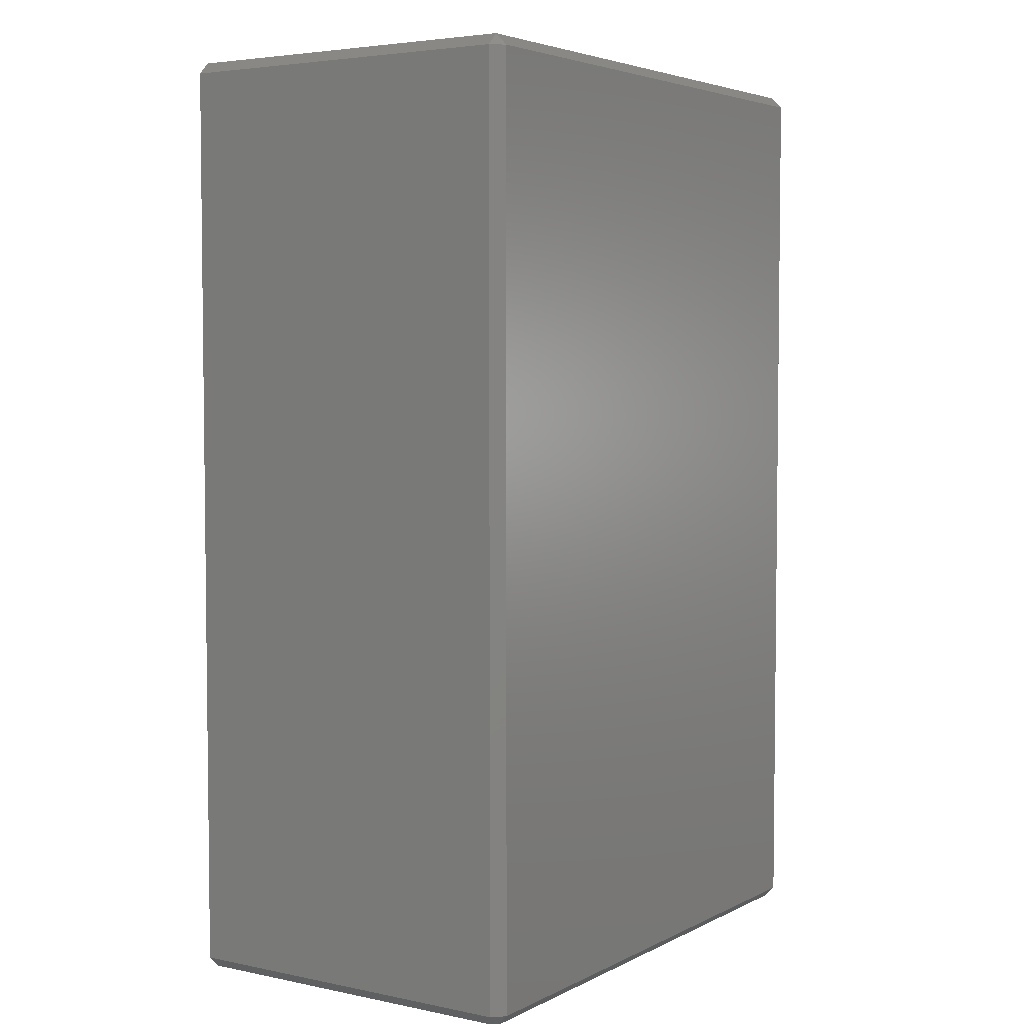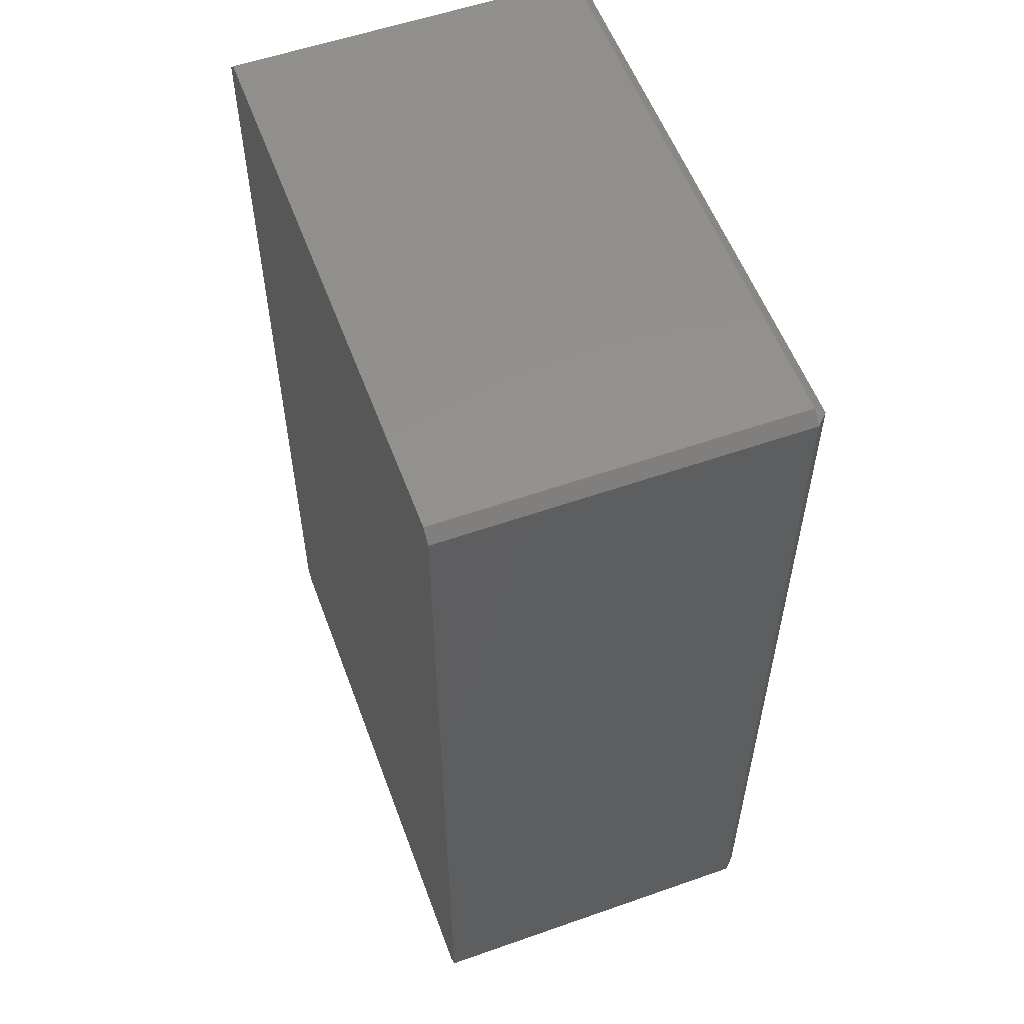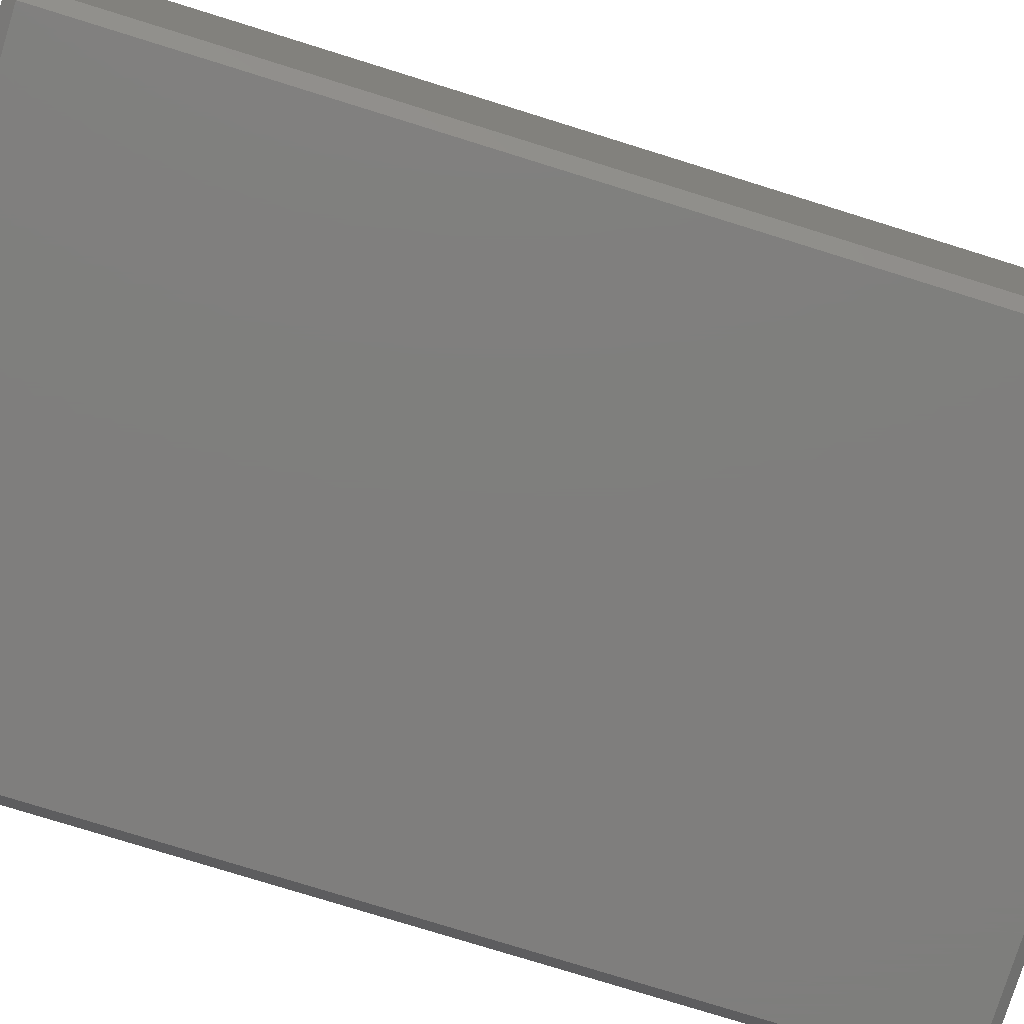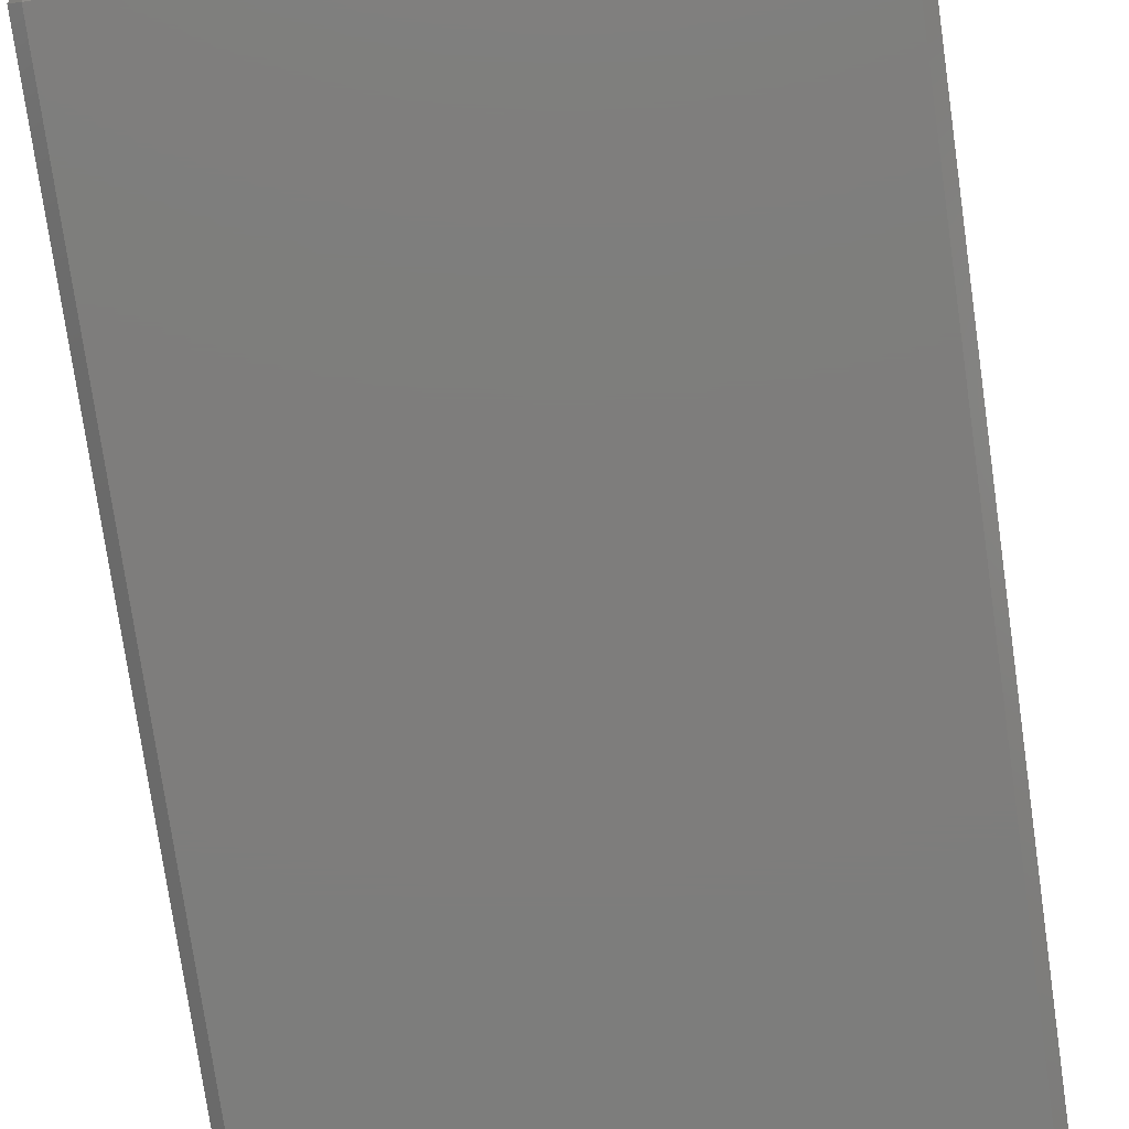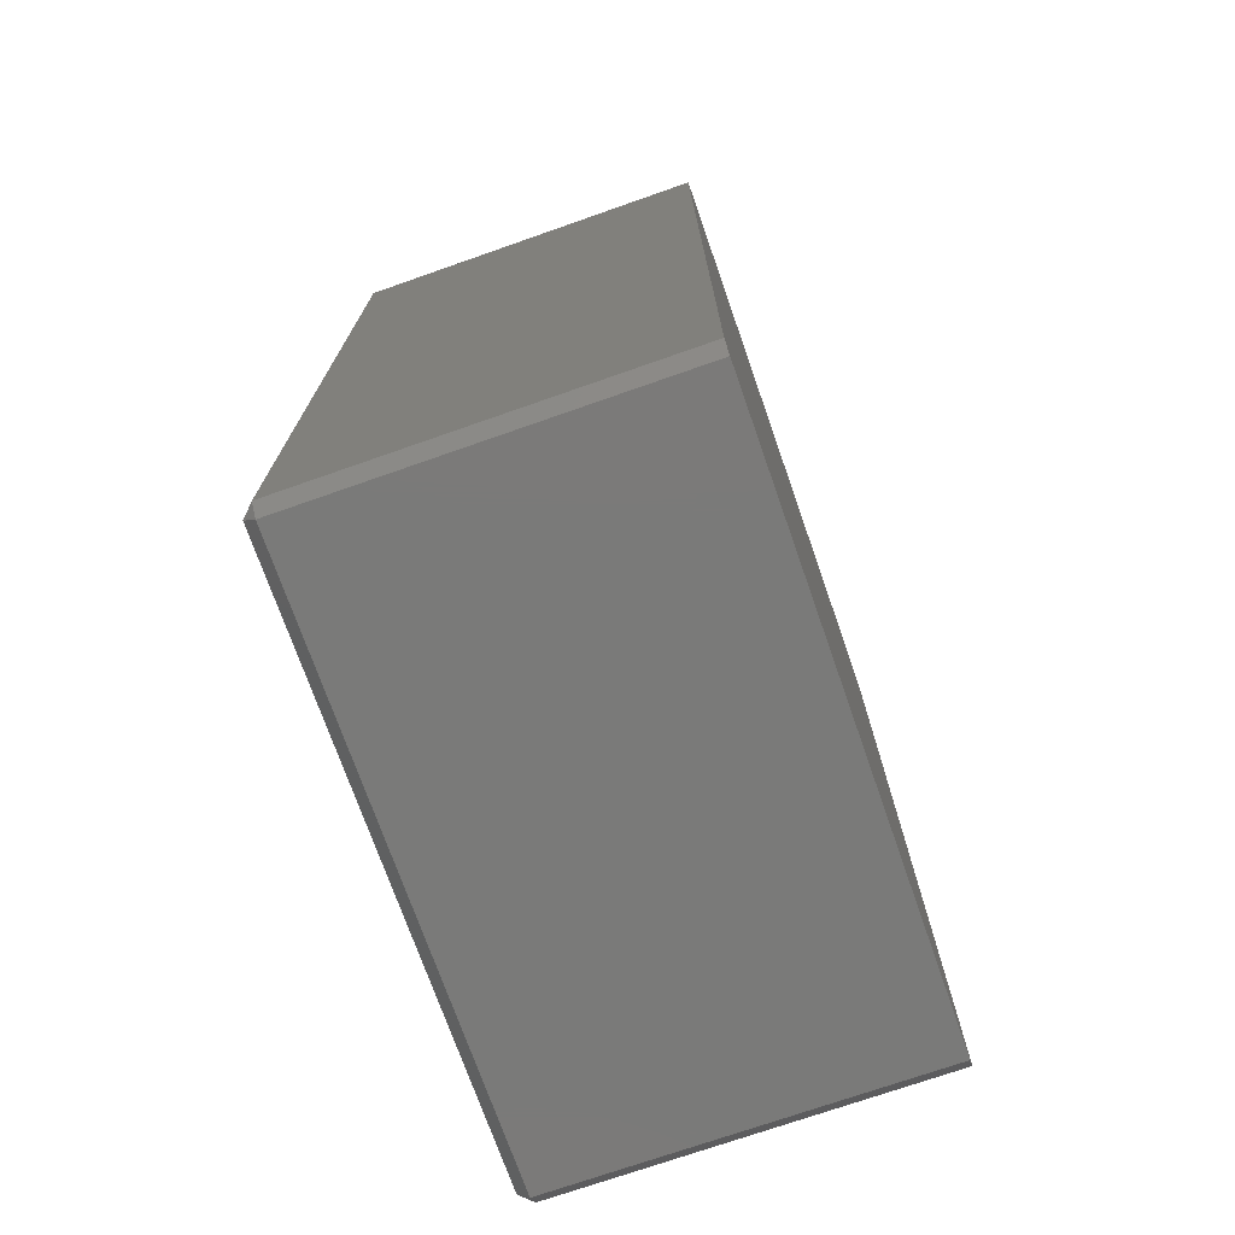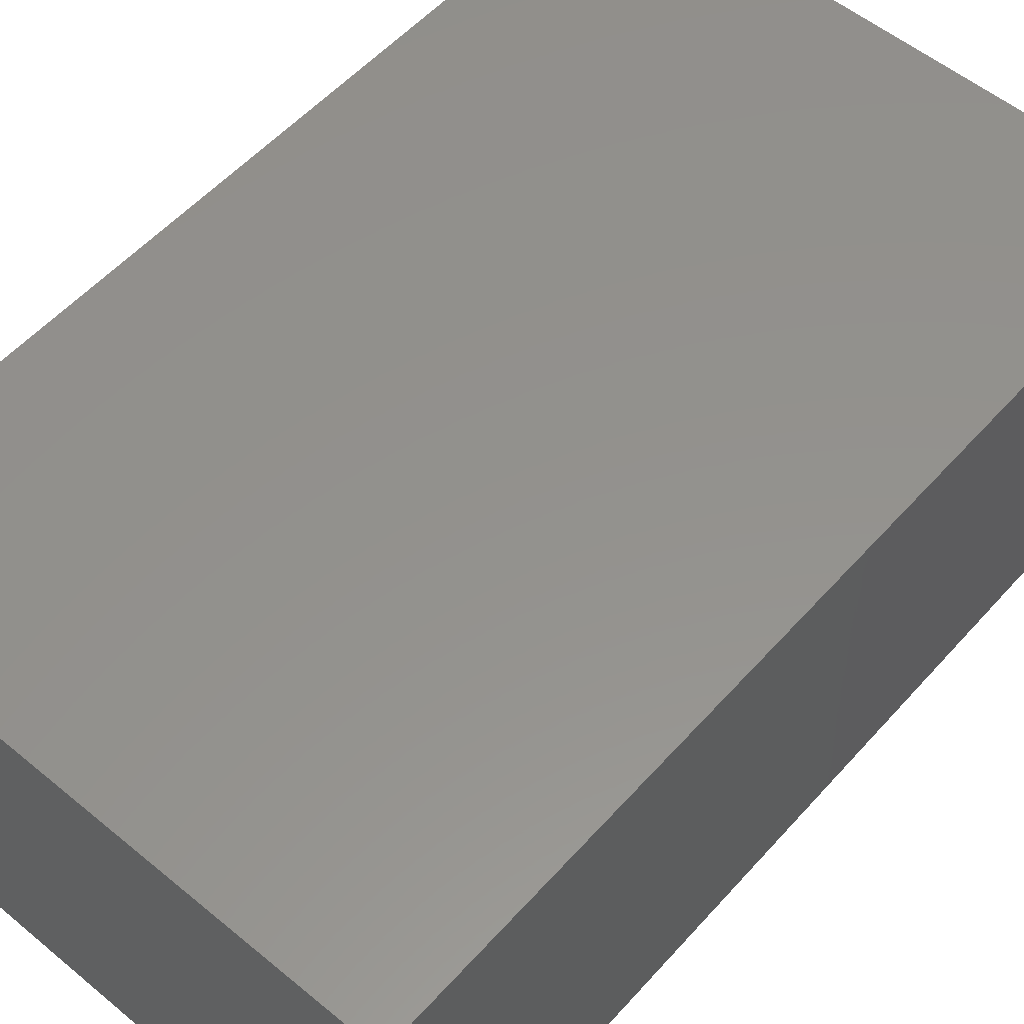
<metadata>
{"format":"stl","ext":"stl","renderer":"f3d","projection":"perspective","resolution":1024,"background":"white","views":[{"elev":4.3,"azim":-56.5,"up":"+Z"},{"elev":56.0,"azim":-110.2,"up":"+Z"},{"elev":-78.5,"azim":-107.2,"up":"+Y"},{"elev":-77.1,"azim":-171.8,"up":"+Y"},{"elev":-73.3,"azim":109.3,"up":"+Z"},{"elev":55.2,"azim":-139.0,"up":"+Y"}]}
</metadata>
<code>
# stl→obj: 20 verts, 36 faces
v 0.3408 0.1275 -0.575
v -0.3567 0.1275 -0.575
v -0.3707 0.1275 -0.561
v -0.3707 0.1275 0.555
v -0.3567 0.1275 0.5689
v 0.3408 0.1275 0.5689
v 0.3547 0.1275 0.555
v 0.3547 0.1275 -0.561
v -0.3707 -0.305 -0.561
v -0.3567 -0.3189 -0.561
v -0.3567 -0.3189 0.555
v -0.3707 -0.305 0.555
v 0.3408 -0.3189 -0.561
v 0.3408 -0.3189 0.555
v 0.3408 -0.305 -0.575
v 0.3547 -0.305 -0.561
v 0.3547 -0.305 0.555
v 0.3408 -0.305 0.5689
v -0.3567 -0.305 0.5689
v -0.3567 -0.305 -0.575
f 1 2 3
f 1 3 4
f 1 4 5
f 1 5 6
f 1 6 7
f 1 7 8
f 9 10 11
f 9 11 12
f 4 3 9
f 4 9 12
f 13 14 11
f 13 11 10
f 13 15 16
f 1 8 16
f 1 16 15
f 17 16 8
f 17 8 7
f 17 7 6
f 17 6 18
f 17 18 14
f 17 14 13
f 17 13 16
f 19 11 14
f 19 14 18
f 19 18 6
f 19 6 5
f 19 5 4
f 19 4 12
f 19 12 11
f 20 2 1
f 20 1 15
f 20 15 13
f 20 13 10
f 20 10 9
f 20 9 3
f 20 3 2

</code>
